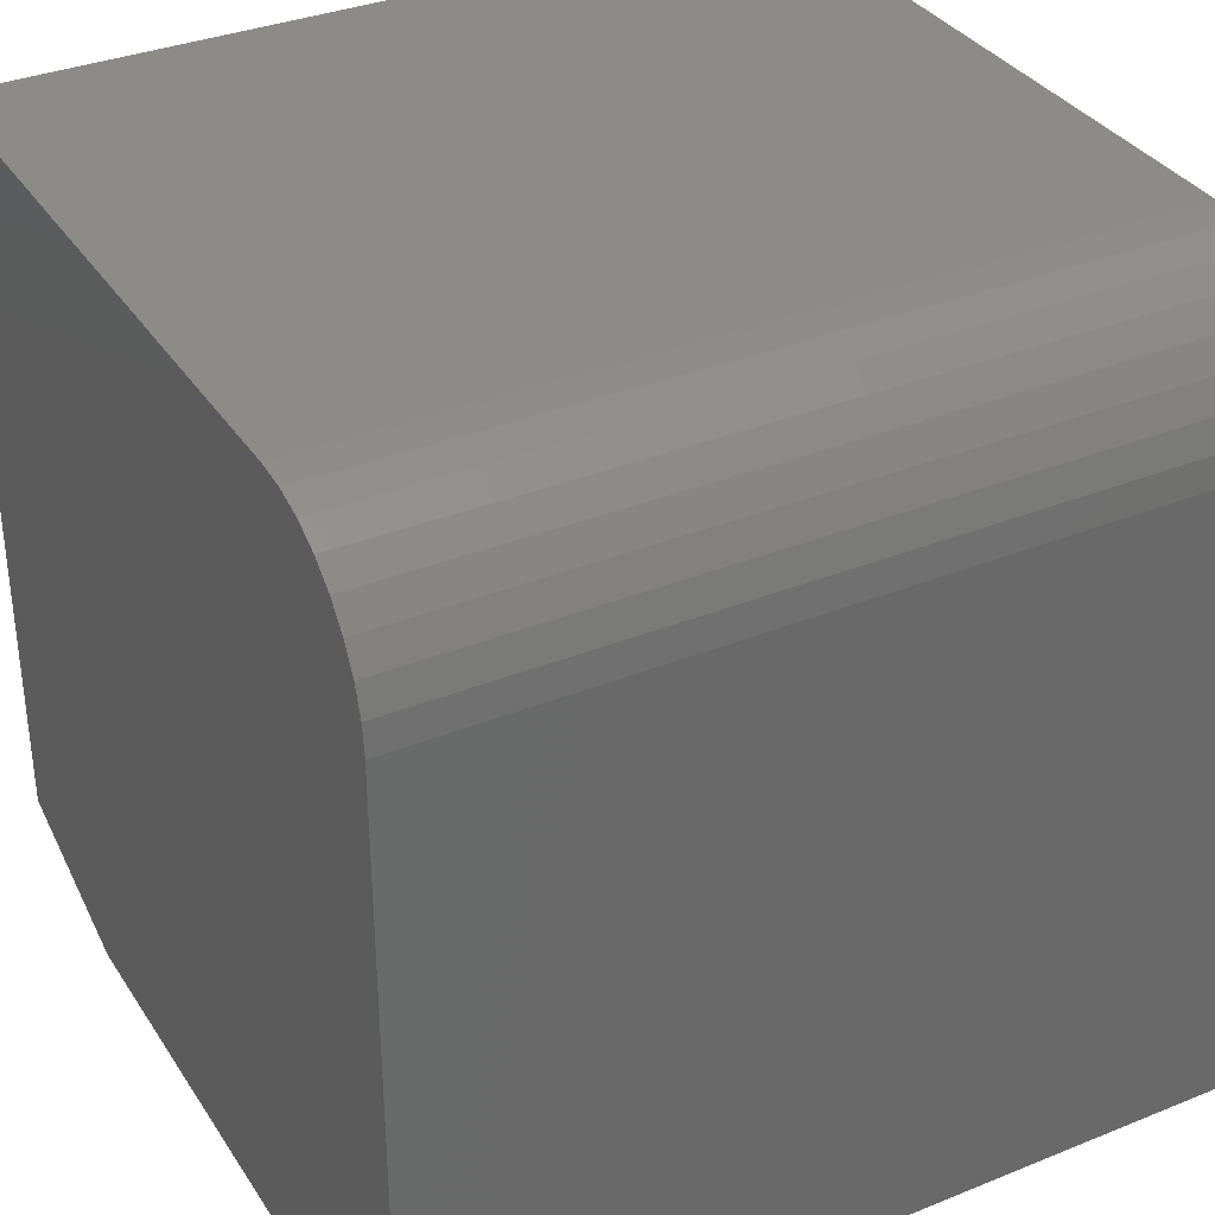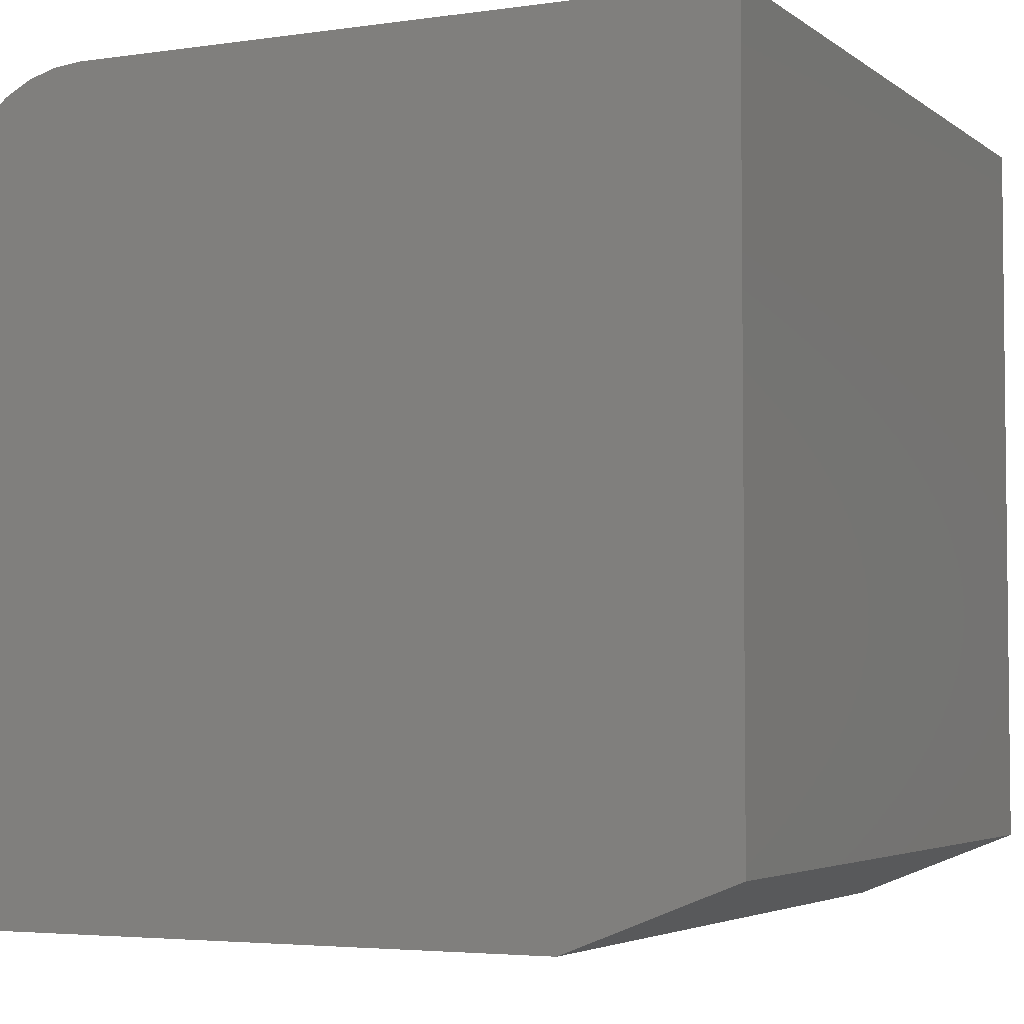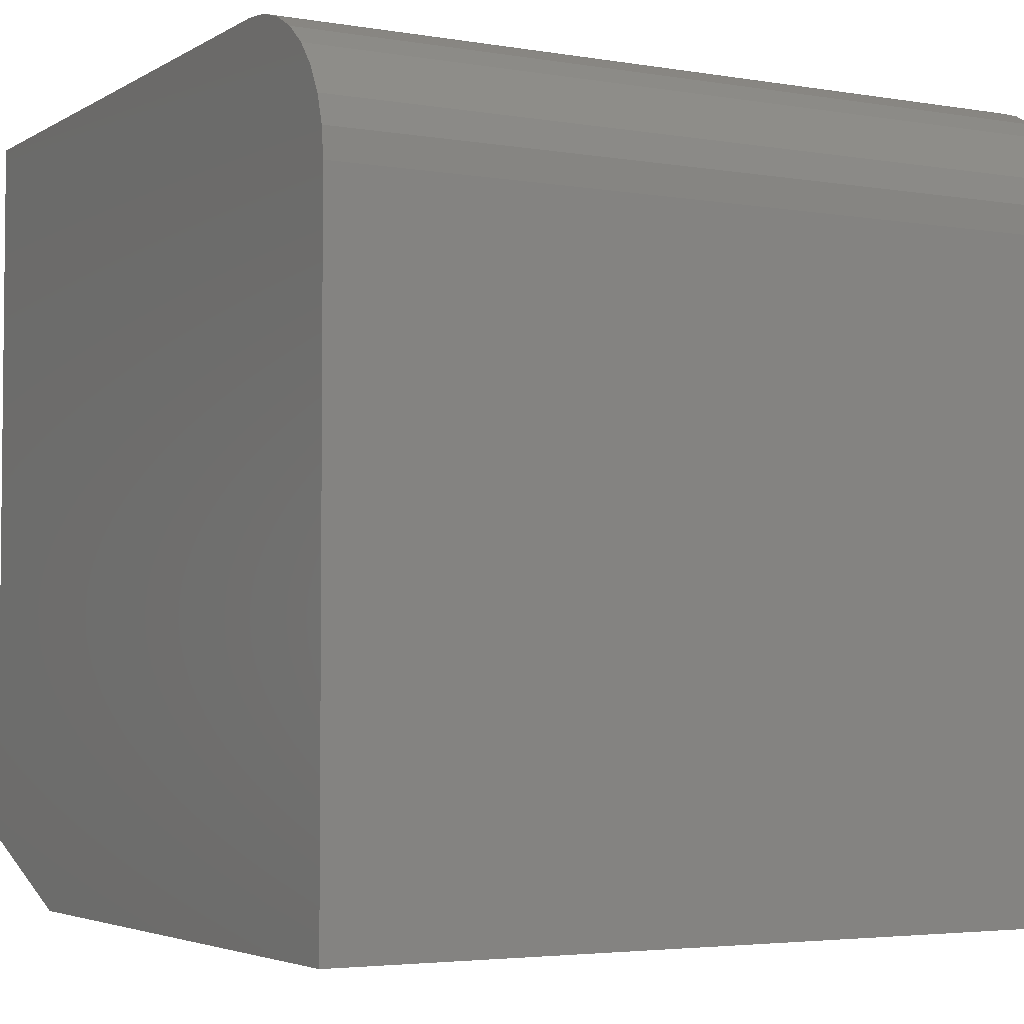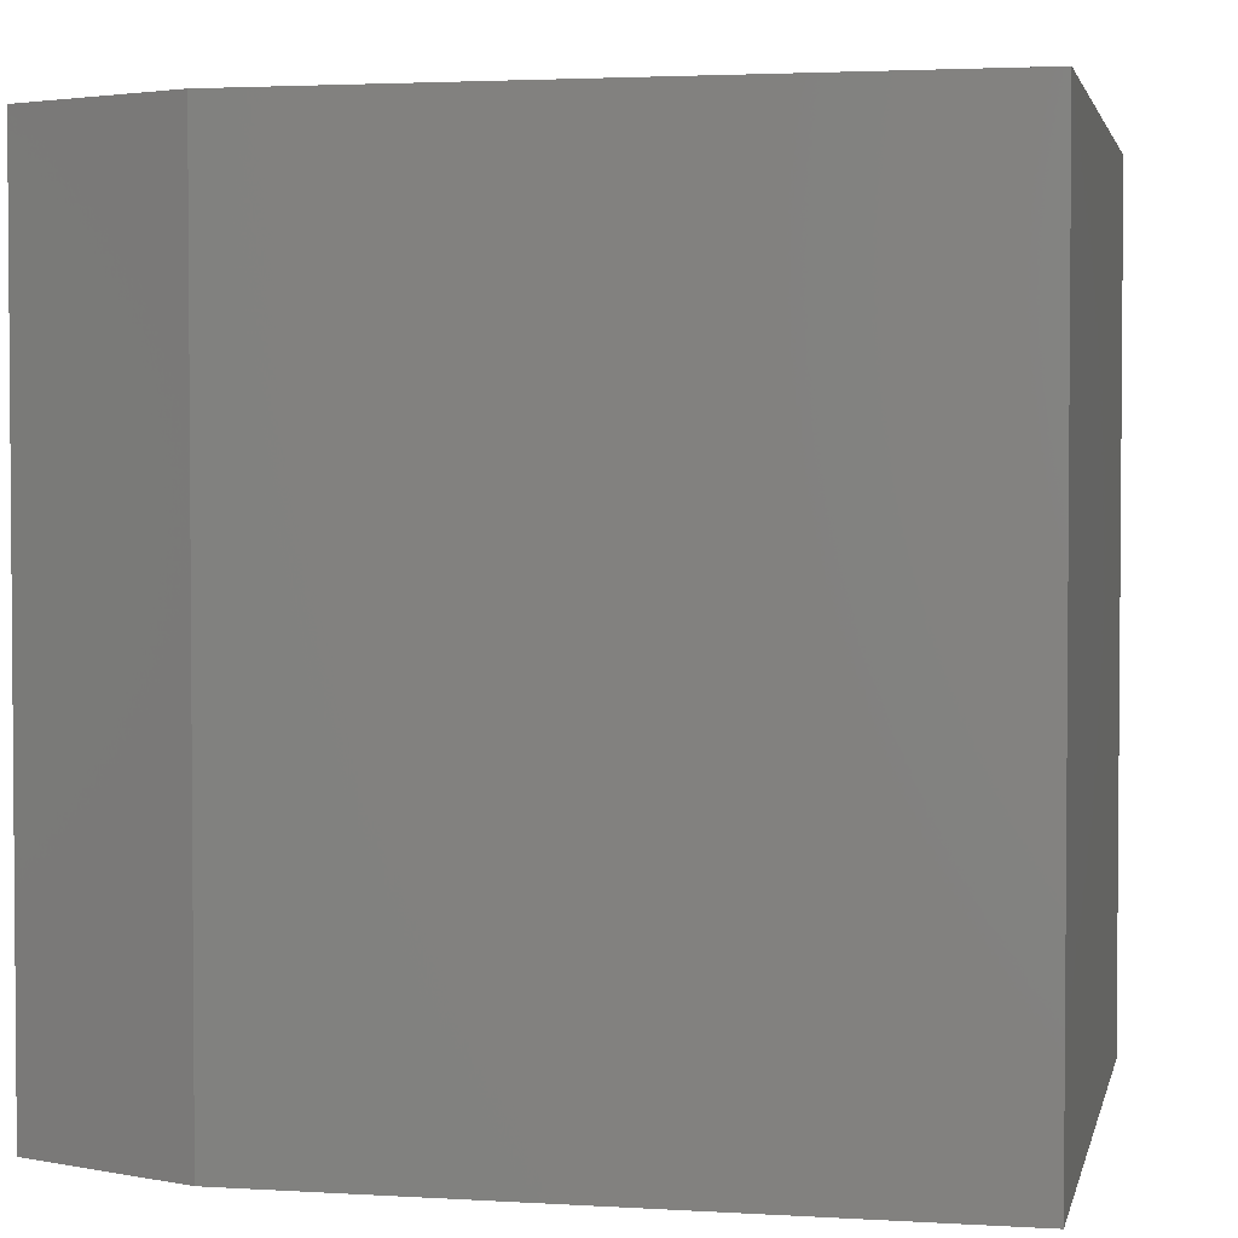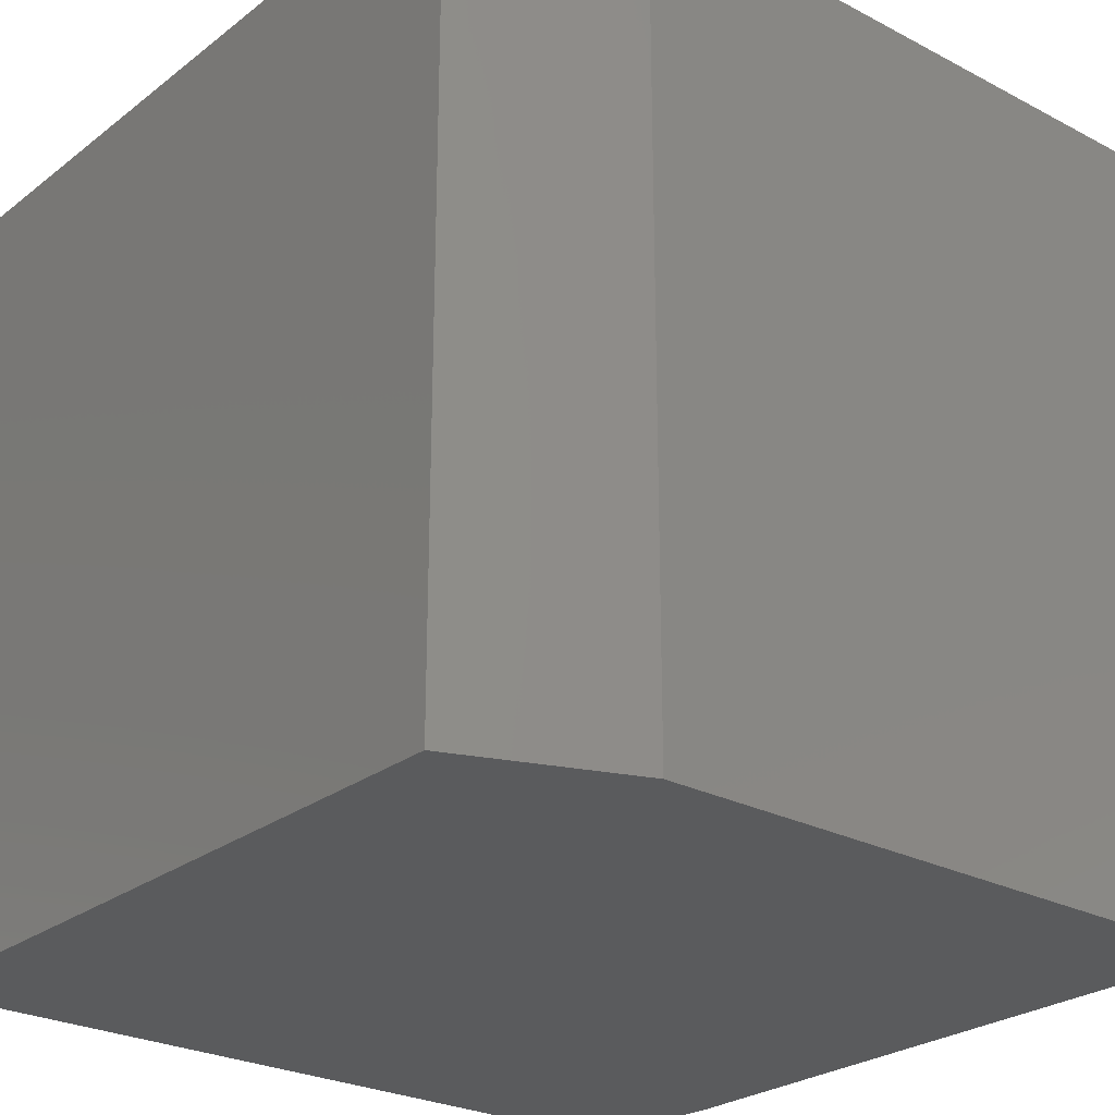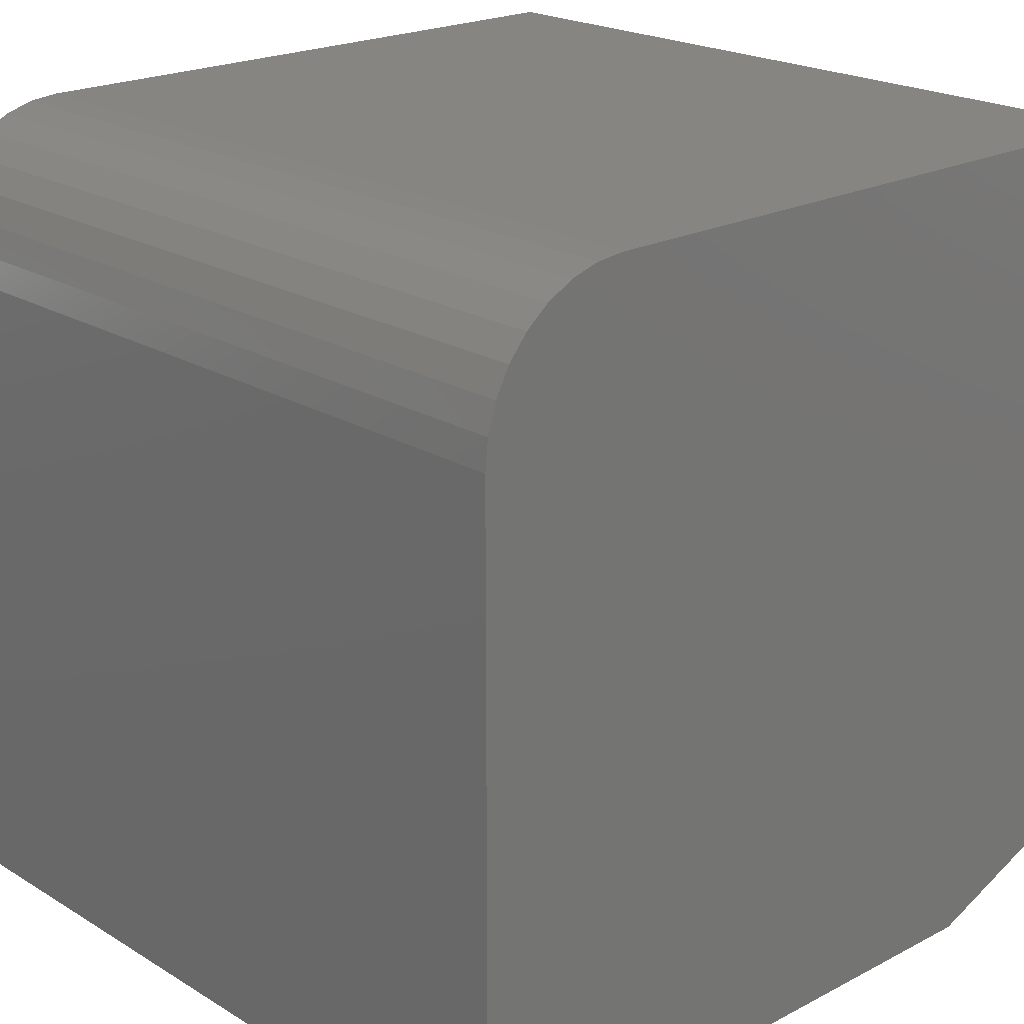
<metadata>
{"format":"stl","ext":"stl","renderer":"f3d","projection":"perspective","resolution":1024,"background":"white","views":[{"elev":34.5,"azim":61.5,"up":"+Y"},{"elev":-4.0,"azim":-154.3,"up":"+Y"},{"elev":-3.8,"azim":60.7,"up":"+Y"},{"elev":2.8,"azim":12.0,"up":"+Z"},{"elev":-25.9,"azim":-39.8,"up":"+Z"},{"elev":21.1,"azim":137.1,"up":"+Y"}]}
</metadata>
<code>
# stl→obj: 26 verts, 48 faces
v -0.5938 -0.75 0.75
v 0 -0.75 0.75
v -0.75 -0.6875 0.75
v -0.75 0 0.75
v 0 -0.1406 0.75
v -0.002702 -0.1132 0.75
v -0.0107 -0.08681 0.75
v -0.0237 -0.0625 0.75
v -0.04119 -0.04119 0.75
v -0.0625 -0.0237 0.75
v -0.08681 -0.0107 0.75
v -0.1132 -0.002702 0.75
v -0.1406 0 0.75
v -0.75 -0.6875 0
v 0 -0.75 0
v -0.5938 -0.75 0
v -0.75 0 0
v -0.1406 0 0
v -0.1132 -0.002702 0
v -0.08681 -0.0107 0
v -0.0625 -0.0237 0
v -0.04119 -0.04119 0
v -0.0237 -0.0625 0
v -0.0107 -0.08681 0
v -0.002702 -0.1132 0
v 0 -0.1406 0
f 1 2 3
f 4 3 2
f 4 2 5
f 4 5 6
f 4 6 7
f 4 7 8
f 4 8 9
f 4 9 10
f 4 10 11
f 4 11 12
f 4 12 13
f 14 15 16
f 17 18 19
f 17 19 20
f 17 20 21
f 17 21 22
f 17 22 23
f 17 23 24
f 17 24 25
f 17 25 26
f 17 26 15
f 17 15 14
f 17 14 4
f 4 14 3
f 16 15 1
f 1 15 2
f 3 14 1
f 1 14 16
f 18 17 13
f 13 17 4
f 15 26 2
f 2 26 5
f 18 13 19
f 19 13 12
f 19 12 20
f 20 12 11
f 20 11 21
f 21 11 10
f 21 10 22
f 22 10 9
f 22 9 23
f 23 9 8
f 23 8 24
f 24 8 7
f 24 7 25
f 25 7 6
f 25 6 26
f 26 6 5

</code>
